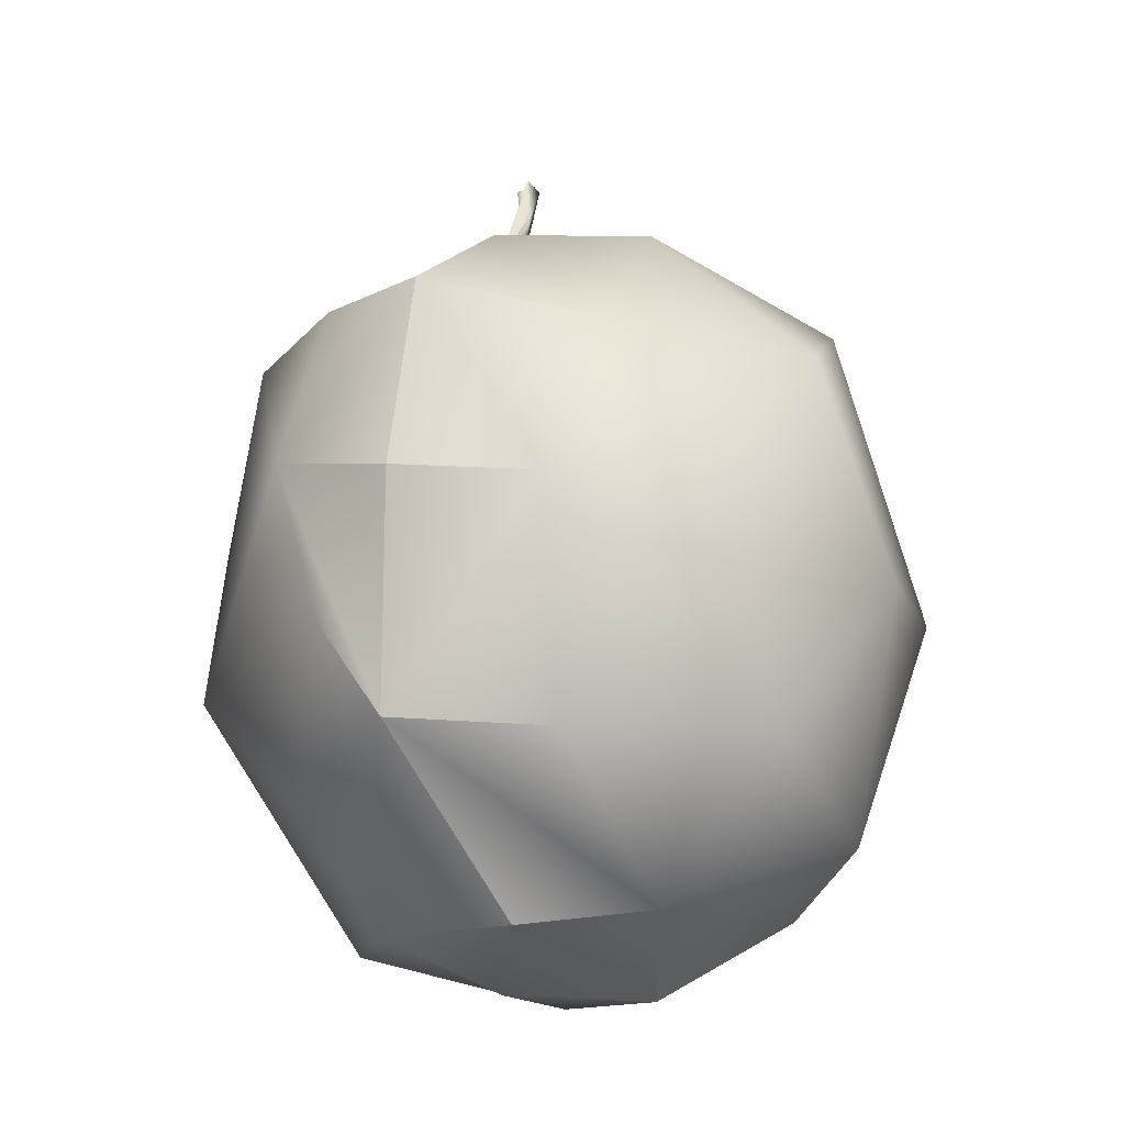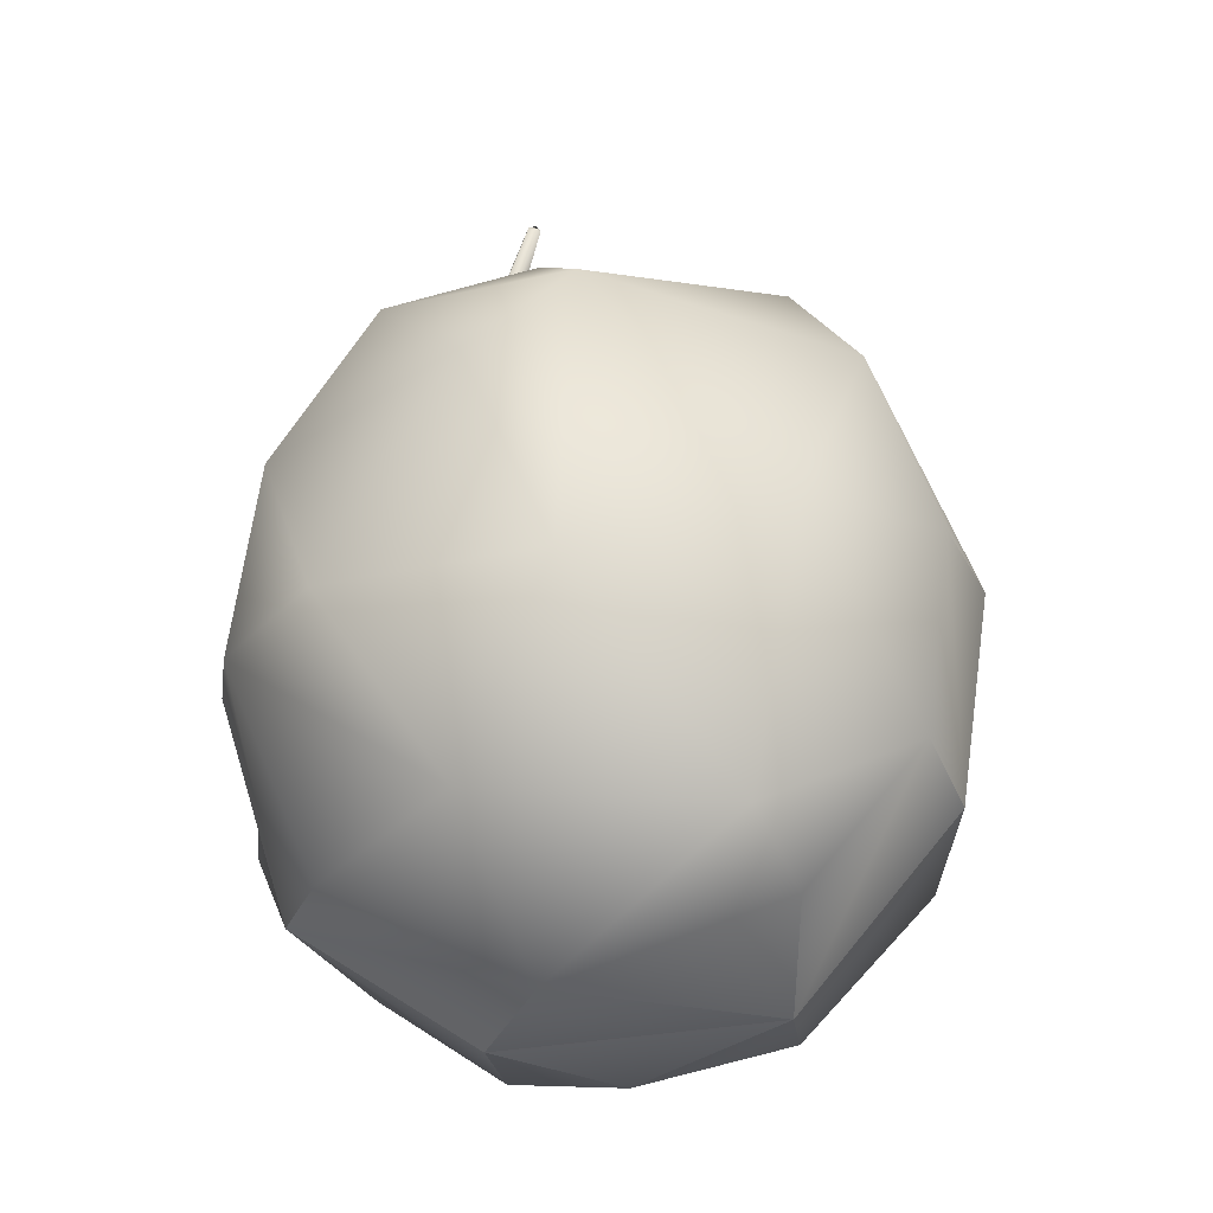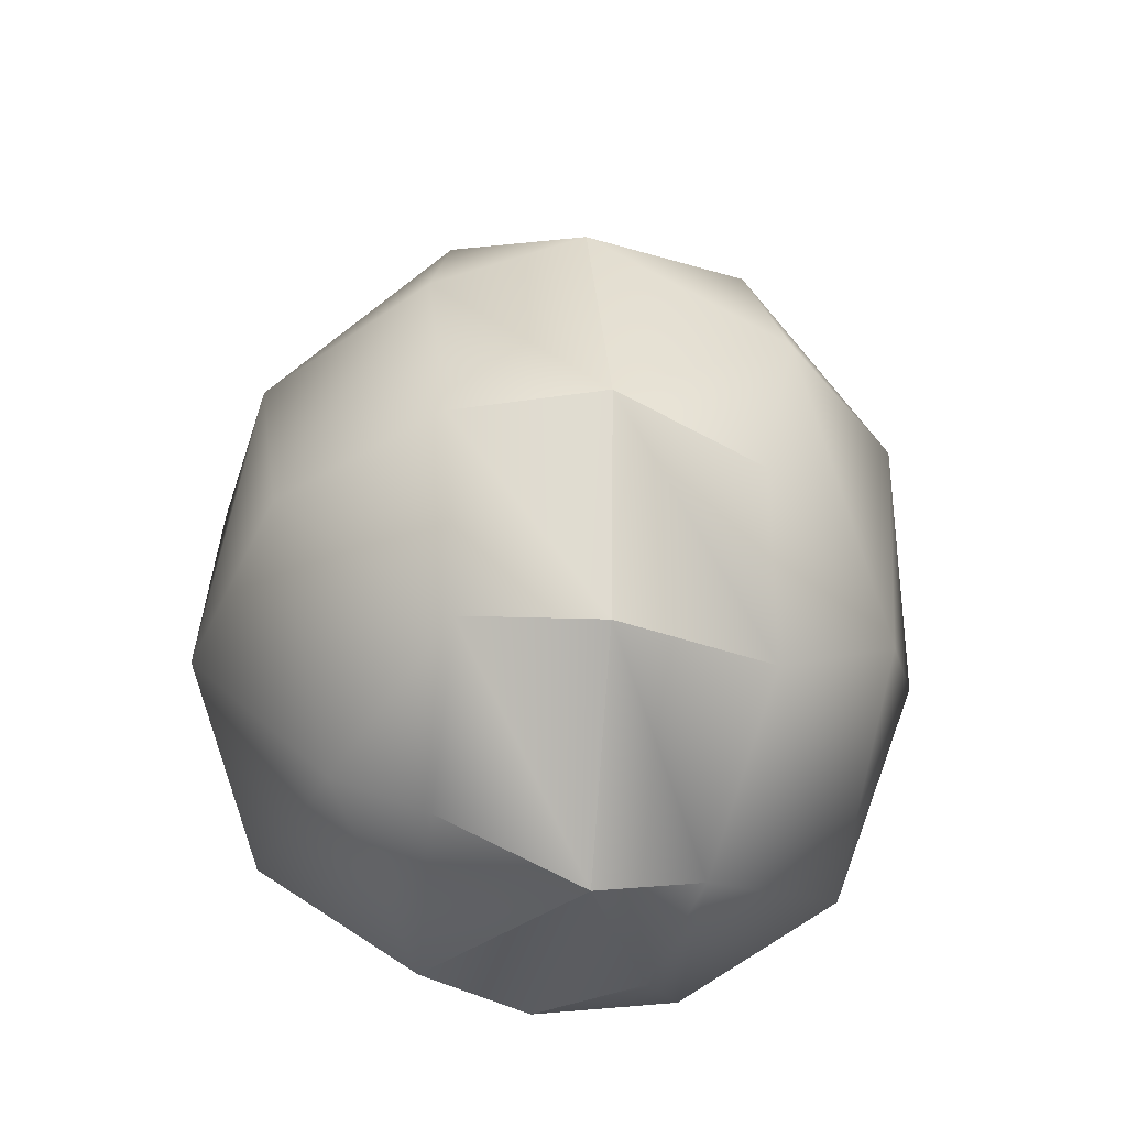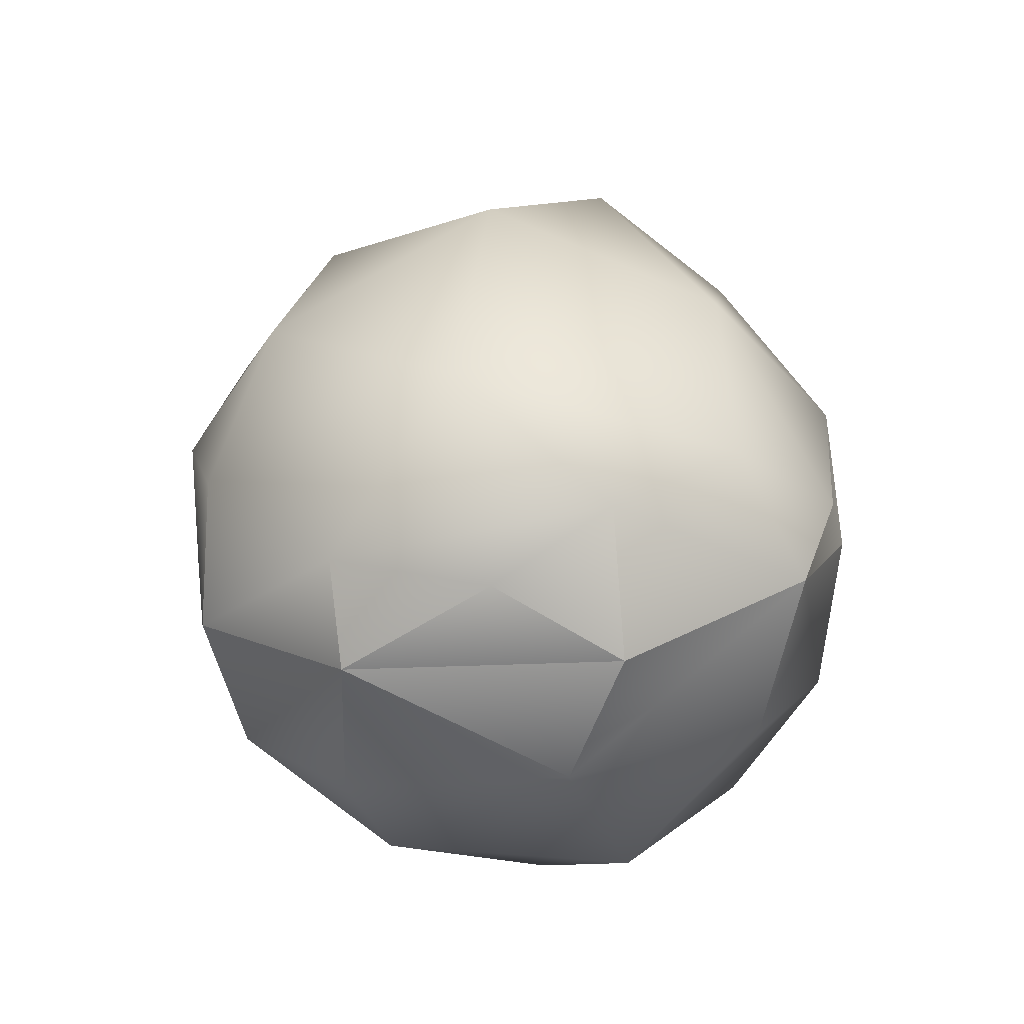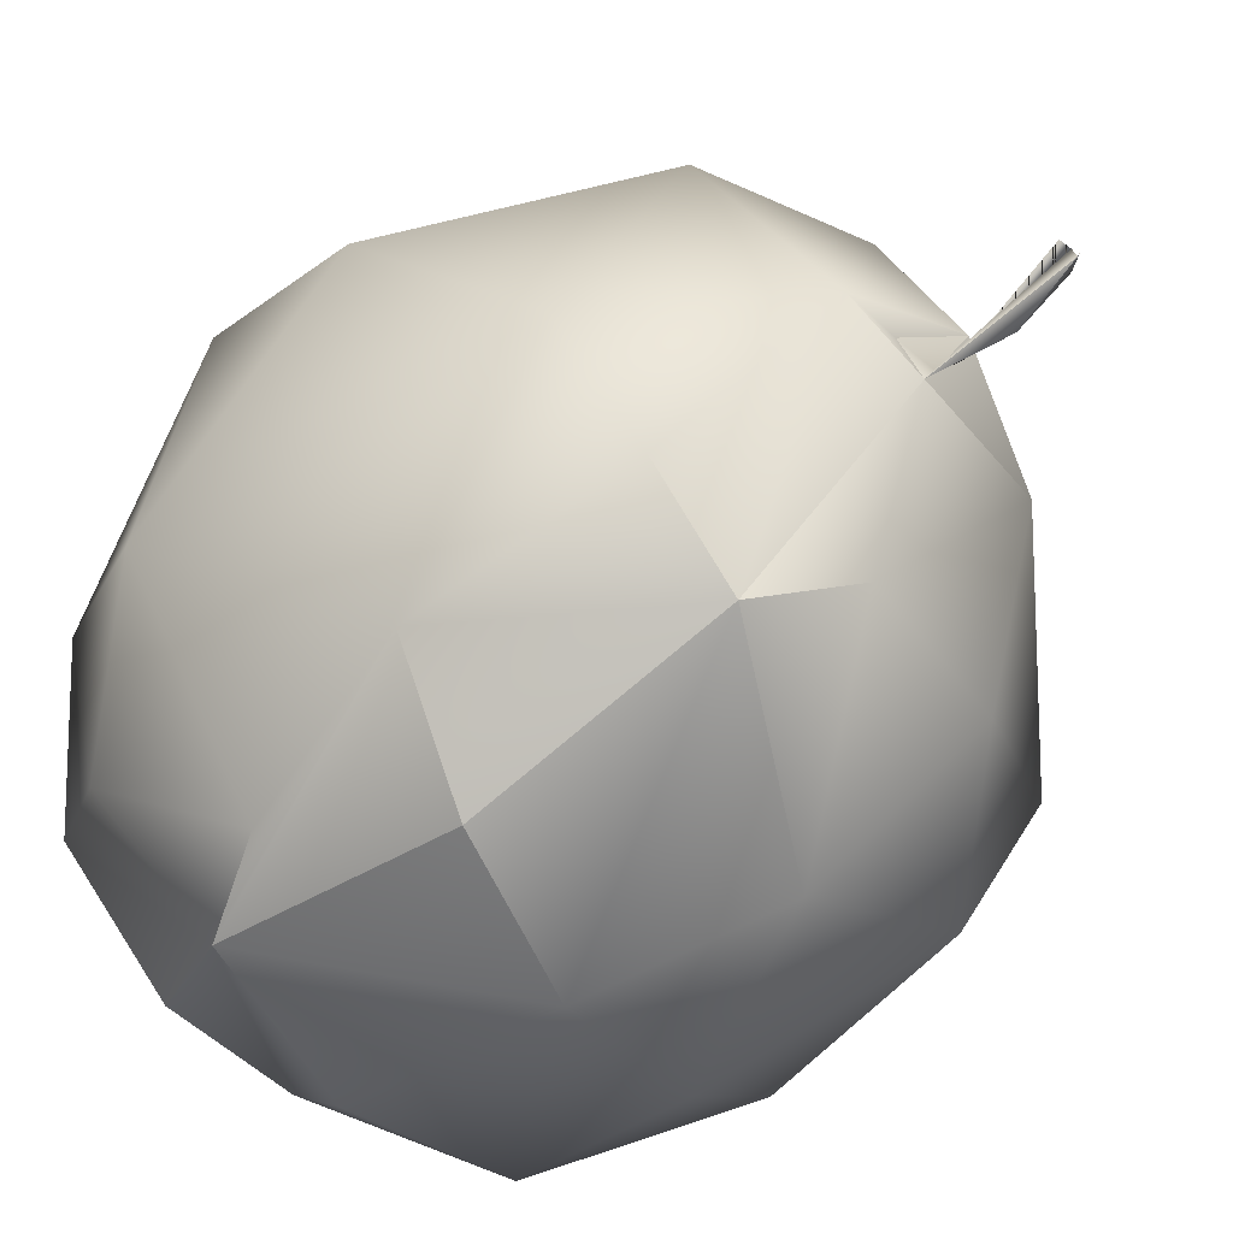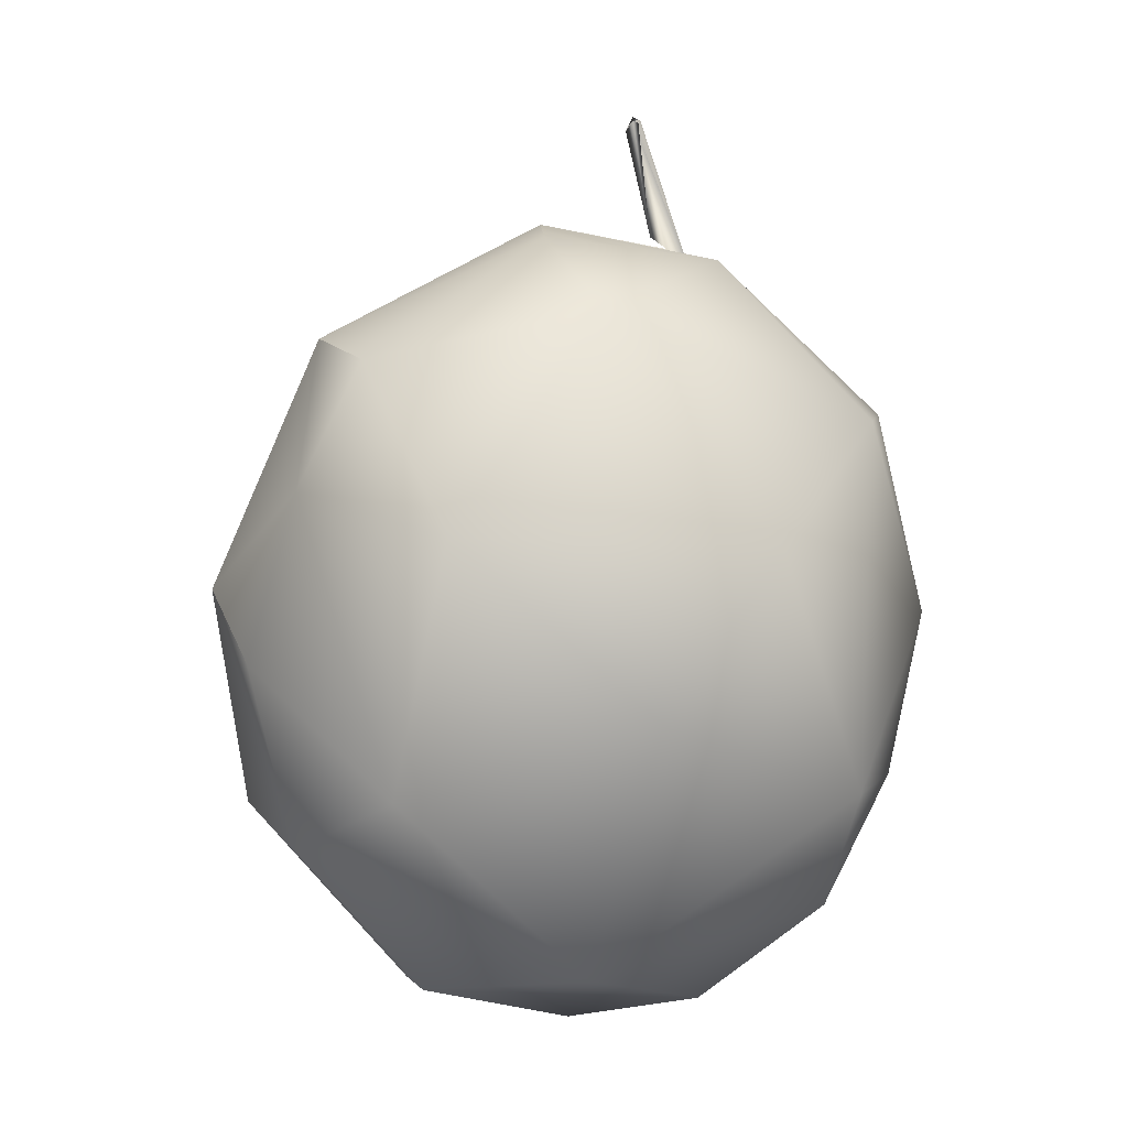
<metadata>
{"format":"obj","ext":"obj","renderer":"f3d","projection":"perspective","resolution":1024,"background":"white","views":[{"elev":-32.1,"azim":-161.2,"up":"+Y"},{"elev":-29.2,"azim":-97.0,"up":"+Y"},{"elev":-29.3,"azim":-23.9,"up":"+Y"},{"elev":-72.0,"azim":81.8,"up":"+Y"},{"elev":-71.3,"azim":130.5,"up":"+Z"},{"elev":6.5,"azim":64.1,"up":"+Y"}]}
</metadata>
<code>
g Watermelon PreviewMesh
v 0.01396 0.2558 -0.0365
v 0.0123 0.1894 -0.06429
v 0.0123 0.1894 -0.06429
v 0.02681 0.1895 -0.0486
v -0.004539 0.2053 0.008787
v 0.05437 0.1876 -0.05942
v 0.01885 0.1043 -0.162
v -0.004539 0.2053 0.008787
v 0.04154 0.1988 0.02856
v -0.004539 0.2053 0.008787
v -0.03968 0.1489 0.1139
v 0.11 0.165 0.03033
v 0.07277 0.1106 -0.1422
v 0.01885 0.1043 -0.162
v 0.0225 -0.01379 -0.1791
v 0.08574 0.01117 -0.1617
v 0.0225 -0.01379 -0.1791
v 0.03548 -0.1214 -0.1435
v 0.1242 0.1108 -0.106
v 0.1773 0.05845 -0.02577
v 0.06231 -0.07582 -0.1582
v 0.03548 -0.1214 -0.1435
v 0.00566 -0.1868 -0.05478
v 0.00566 -0.1868 -0.05478
v 0.07698 -0.1758 -0.03851
v 0.09799 -0.1304 -0.09824
v 0.1539 -0.06305 -0.08344
v 0.00566 -0.1868 -0.05478
v 0.03493 -0.1899 0.01259
v -0.02195 -0.1761 0.07638
v -0.02195 -0.1761 0.07638
v 0.02927 -0.1683 0.08892
v 0.1218 -0.1461 0.04378
v -0.02195 -0.1761 0.07638
v -0.04601 -0.08257 0.152
v -0.04601 -0.08257 0.152
v -0.05146 0.02507 0.1674
v 0.02142 -0.001964 0.1746
v -0.05146 0.02507 0.1674
v 0.03303 -0.09069 0.1563
v 0.1064 -0.05675 0.1354
v 0.04655 0.08136 0.1582
v 0.1767 -0.01784 0.03474
v -0.03968 0.1489 0.1139
v 0.04109 0.1412 0.1228
v 0.1233 0.06495 0.1153
v 0.0123 0.1894 -0.06429
v -0.004539 0.2053 0.008787
v -0.004539 0.2053 0.008787
v 0.02681 0.1895 -0.0486
v 0.0123 0.1894 -0.06429
v 0.0123 0.1894 -0.06429
v 0.0123 0.1894 -0.06429
v 0.006096 0.2574 -0.04173
v 0.006096 0.2574 -0.04173
v 0.001499 0.2521 -0.03589
v 0.006096 0.2574 -0.04173
v 0.00585 0.2591 -0.03769
v 0.0008844 0.224 -0.05104
v 0.006096 0.2574 -0.04173
v 0.0123 0.1894 -0.06429
v 0.0123 0.1894 -0.06429
v 0.009882 0.1933 -0.0551
v 0.005338 0.1993 -0.04797
v -0.004539 0.2053 0.008787
v 0.0123 0.1894 -0.06429
v 0.0123 0.1894 -0.06429
v -0.004539 0.2053 0.008787
v -0.05486 0.1884 -0.04121
v -0.01222 0.139 -0.1393
v 0.01885 0.1043 -0.162
v 0.01885 0.1043 -0.162
v -0.03968 0.1489 0.1139
v -0.07757 0.05323 -0.1647
v 0.01885 0.1043 -0.162
v 0.0225 -0.01379 -0.1791
v 0.0225 -0.01379 -0.1791
v 0.03548 -0.1214 -0.1435
v -0.05102 -0.03198 -0.1772
v -0.04367 -0.1341 -0.1324
v 0.03548 -0.1214 -0.1435
v -0.1195 -0.03163 -0.1422
v -0.1554 0.06911 -0.08492
v -0.08531 0.1358 -0.1169
v -0.154 0.1161 -0.03417
v -0.09397 0.1532 0.07188
v -0.03968 0.1489 0.1139
v -0.1155 0.1074 0.1011
v -0.05146 0.02507 0.1674
v -0.05146 0.02507 0.1674
v -0.04601 -0.08257 0.152
v -0.1181 0.01642 0.1335
v -0.1072 -0.07959 0.1224
v -0.04601 -0.08257 0.152
v -0.02195 -0.1761 0.07638
v -0.09455 -0.1484 0.06755
v -0.02195 -0.1761 0.07638
v -0.1728 -0.002729 0.05834
v -0.02195 -0.1761 0.07638
v 0.00566 -0.1868 -0.05478
v -0.05906 -0.1817 -0.03847
v 0.00566 -0.1868 -0.05478
v -0.1278 -0.1245 -0.08069
v -0.1342 -0.127 0.04082
v -0.1779 -0.03856 -0.04527
v 0.008394 0.2571 -0.0365
g Watermelon PreviewMesh_0
f 2 4 6
f 5 6 4
f 6 7 3
f 9 6 8
f 11 9 10
f 12 6 9
f 7 6 13
f 6 19 13
f 16 14 13
f 14 16 15
f 17 16 18
f 13 19 16
f 6 12 19
f 20 19 12
f 16 19 27
f 16 27 21
f 16 21 18
f 21 27 26
f 26 22 21
f 22 26 25
f 23 22 25
f 26 33 25
f 24 25 29
f 30 28 29
f 31 29 32
f 29 25 32
f 32 25 33
f 34 32 35
f 32 40 35
f 32 33 40
f 36 40 37
f 38 37 40
f 41 40 33
f 40 41 38
f 42 39 38
f 42 38 41
f 39 42 44
f 44 42 45
f 11 45 9
f 45 12 9
f 45 42 46
f 12 45 46
f 46 42 41
f 46 20 12
f 20 46 43
f 41 43 46
f 43 41 33
f 27 43 33
f 20 43 27
f 20 27 19
f 27 33 26
f 48 63 47
f 49 50 63
f 51 63 50
f 106 63 52
f 54 106 53
f 106 1 64
f 64 63 106
f 64 1 106
f 106 55 56
f 58 56 55
f 58 57 56
f 56 57 59
f 61 59 60
f 63 59 62
f 56 59 64
f 64 59 63
f 66 69 65
f 67 70 69
f 71 70 67
f 68 69 86
f 73 68 86
f 69 70 84
f 72 74 70
f 84 70 74
f 74 75 79
f 76 79 75
f 78 79 77
f 79 82 74
f 79 78 80
f 82 79 103
f 80 103 79
f 74 83 84
f 83 74 82
f 69 84 85
f 83 85 84
f 86 69 85
f 85 88 86
f 88 87 86
f 87 88 89
f 88 85 98
f 92 89 88
f 98 92 88
f 91 90 92
f 92 98 93
f 93 91 92
f 95 94 93
f 96 95 93
f 93 104 96
f 93 98 104
f 96 101 97
f 104 98 105
f 101 96 104
f 101 100 99
f 81 102 101
f 81 101 80
f 80 101 103
f 104 103 101
f 105 103 104
f 103 105 82
f 105 98 85
f 83 82 105
f 85 83 105
f 106 56 64

</code>
